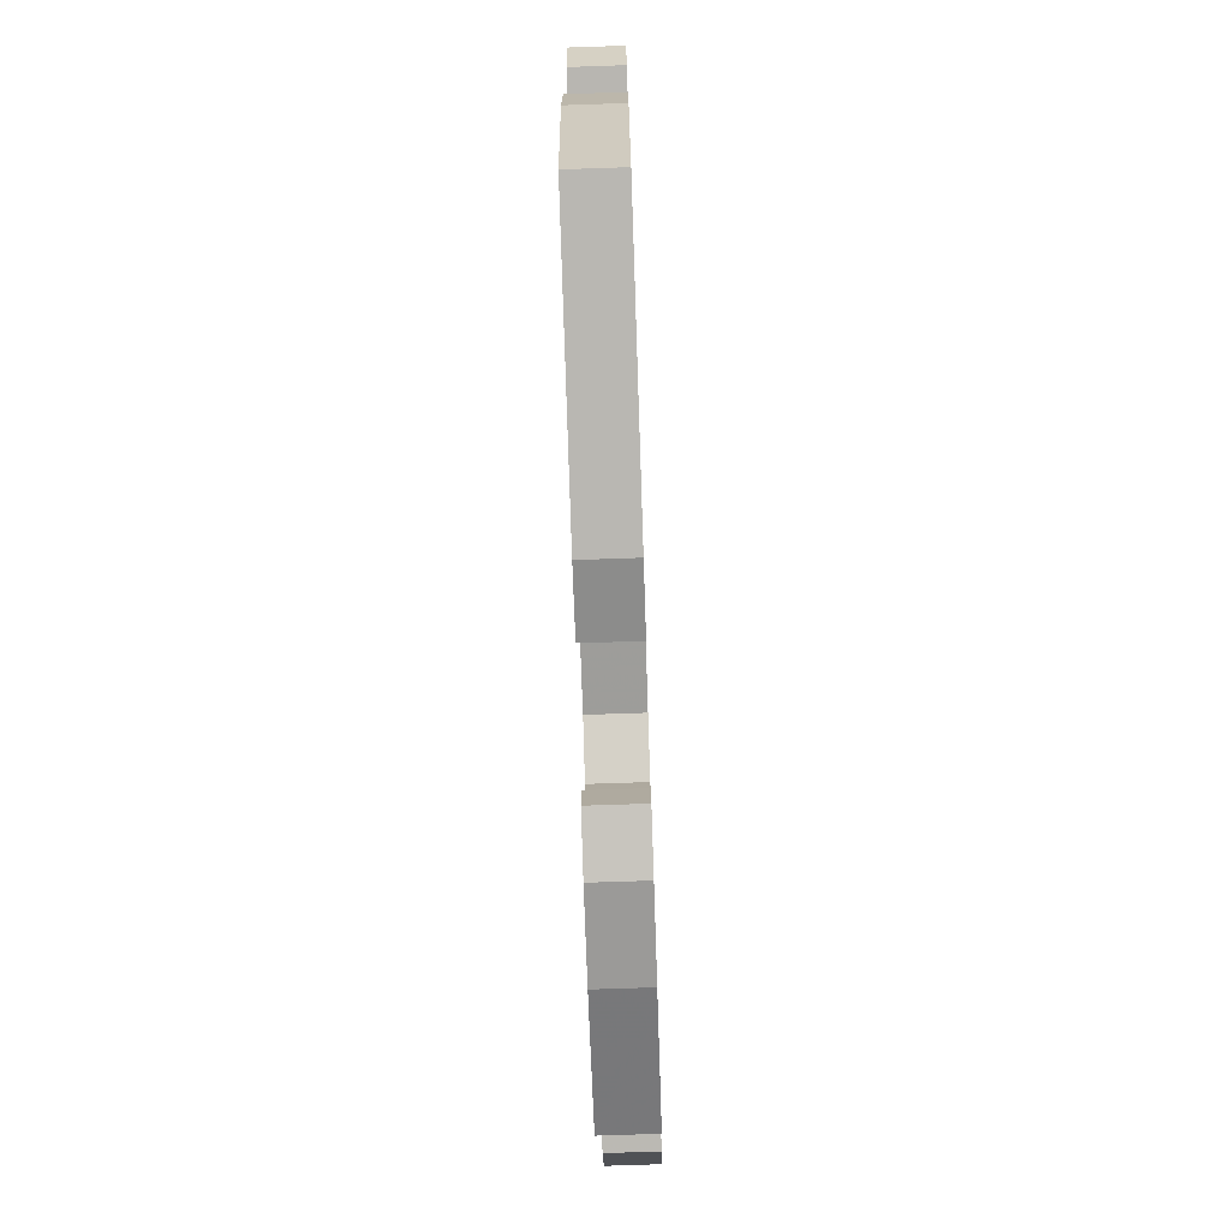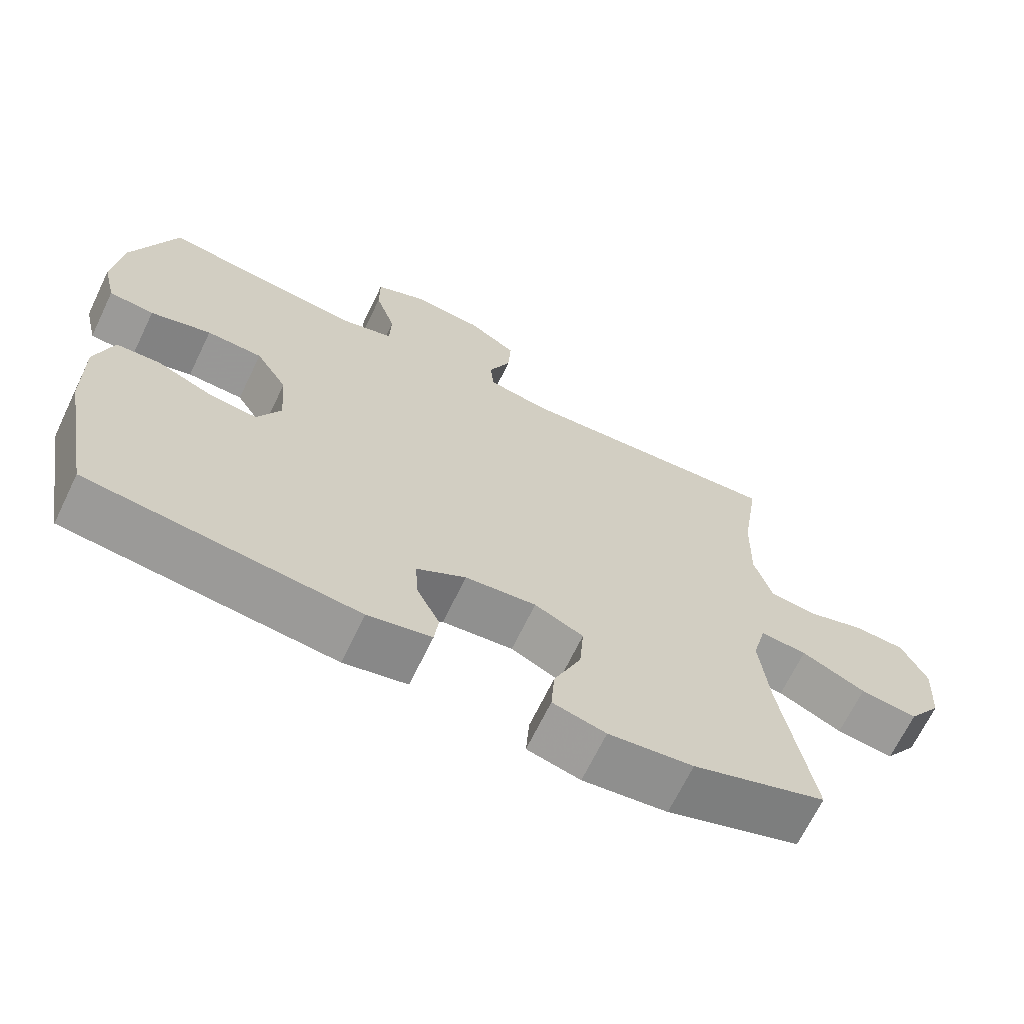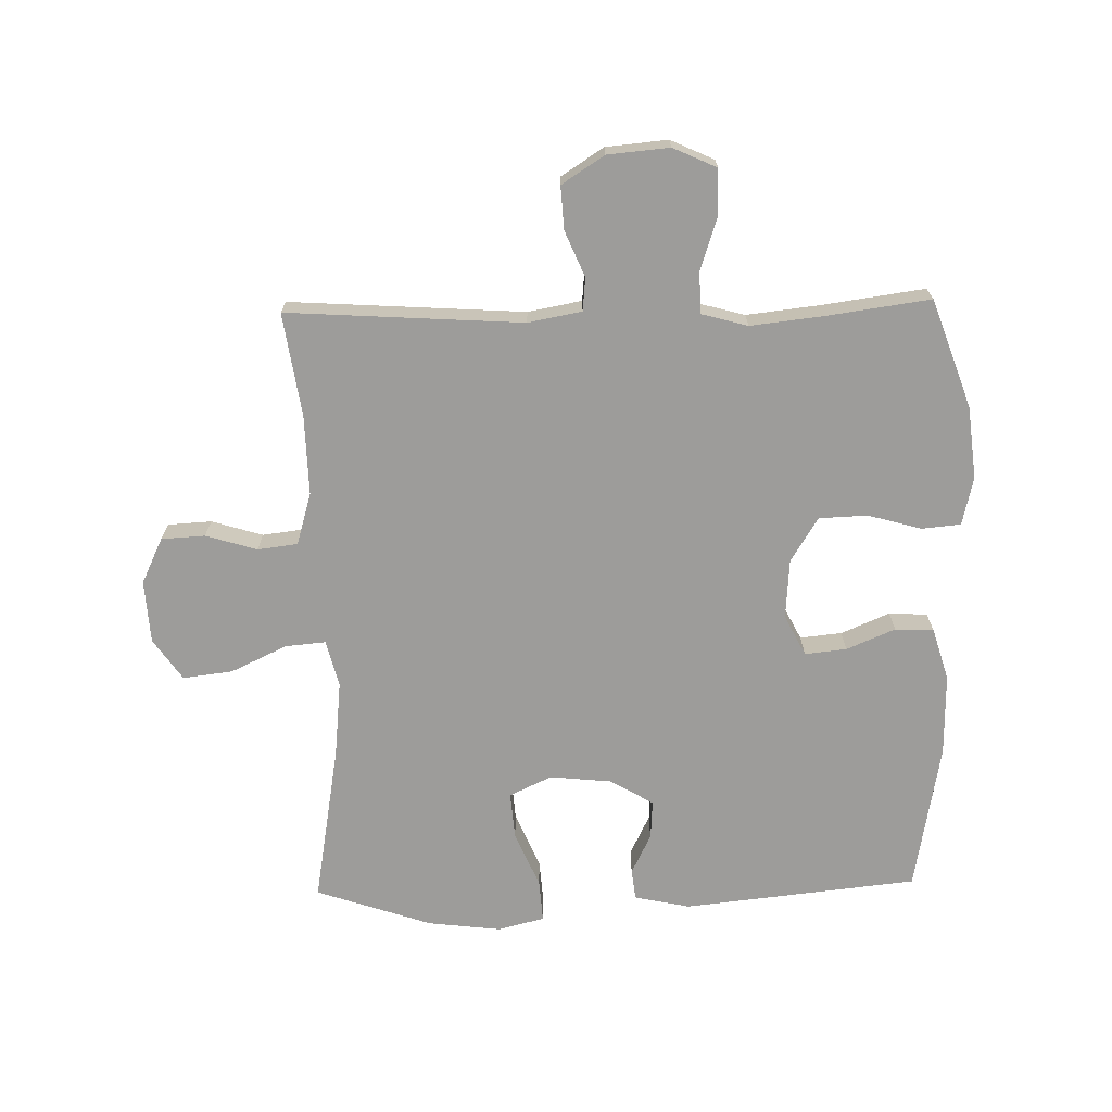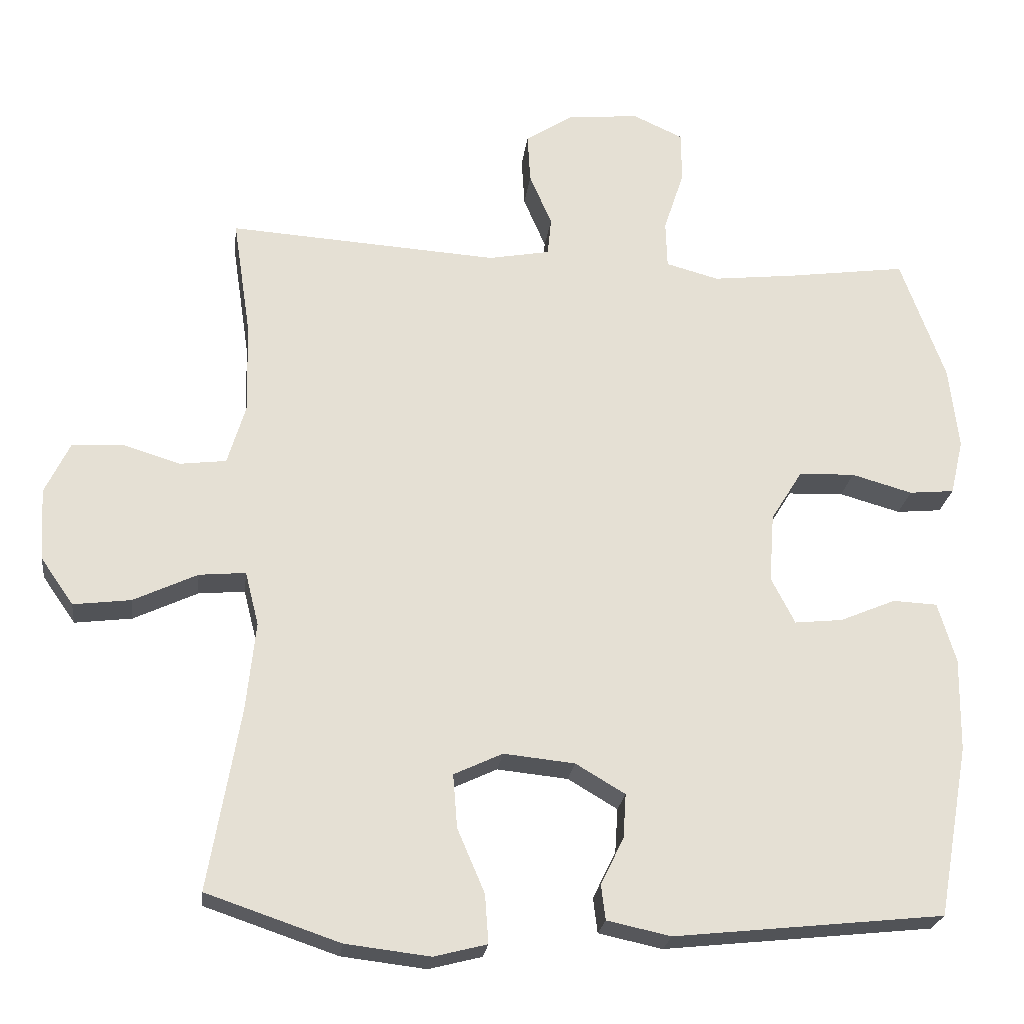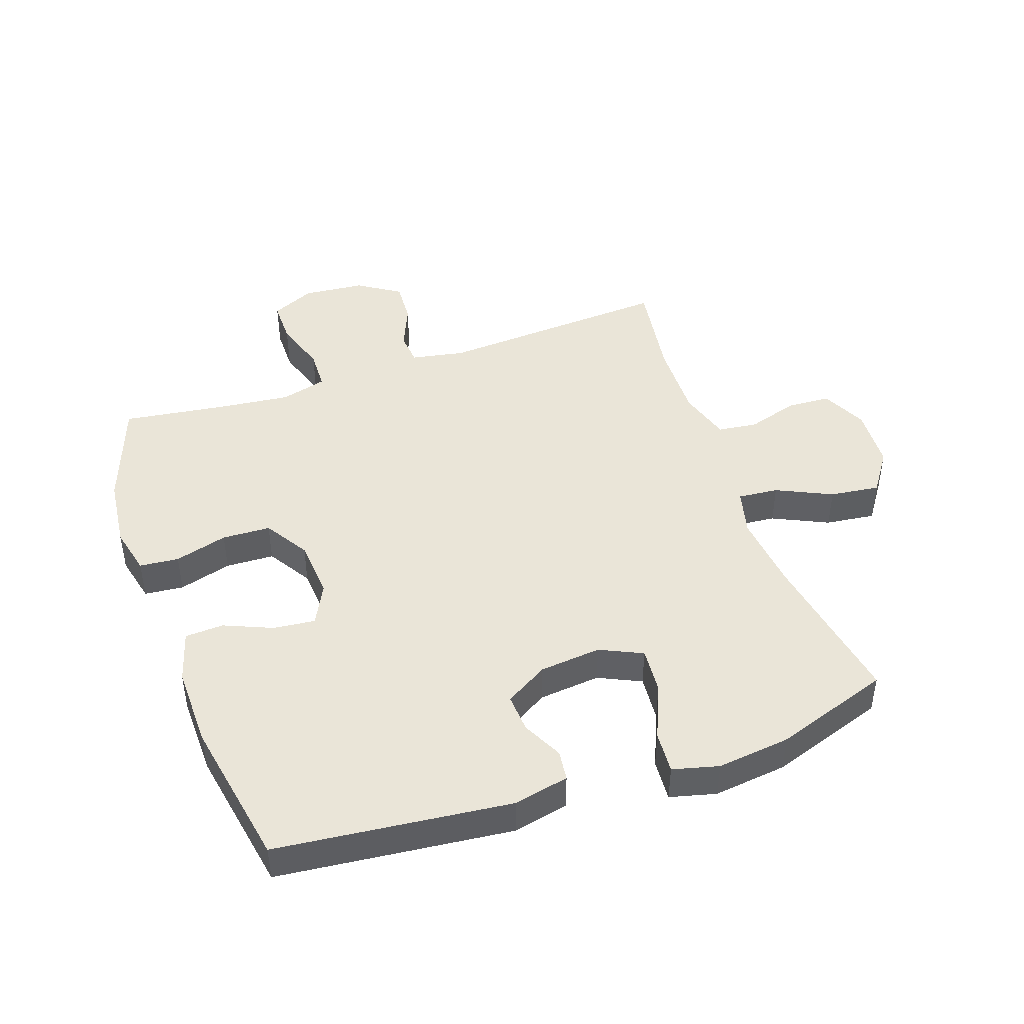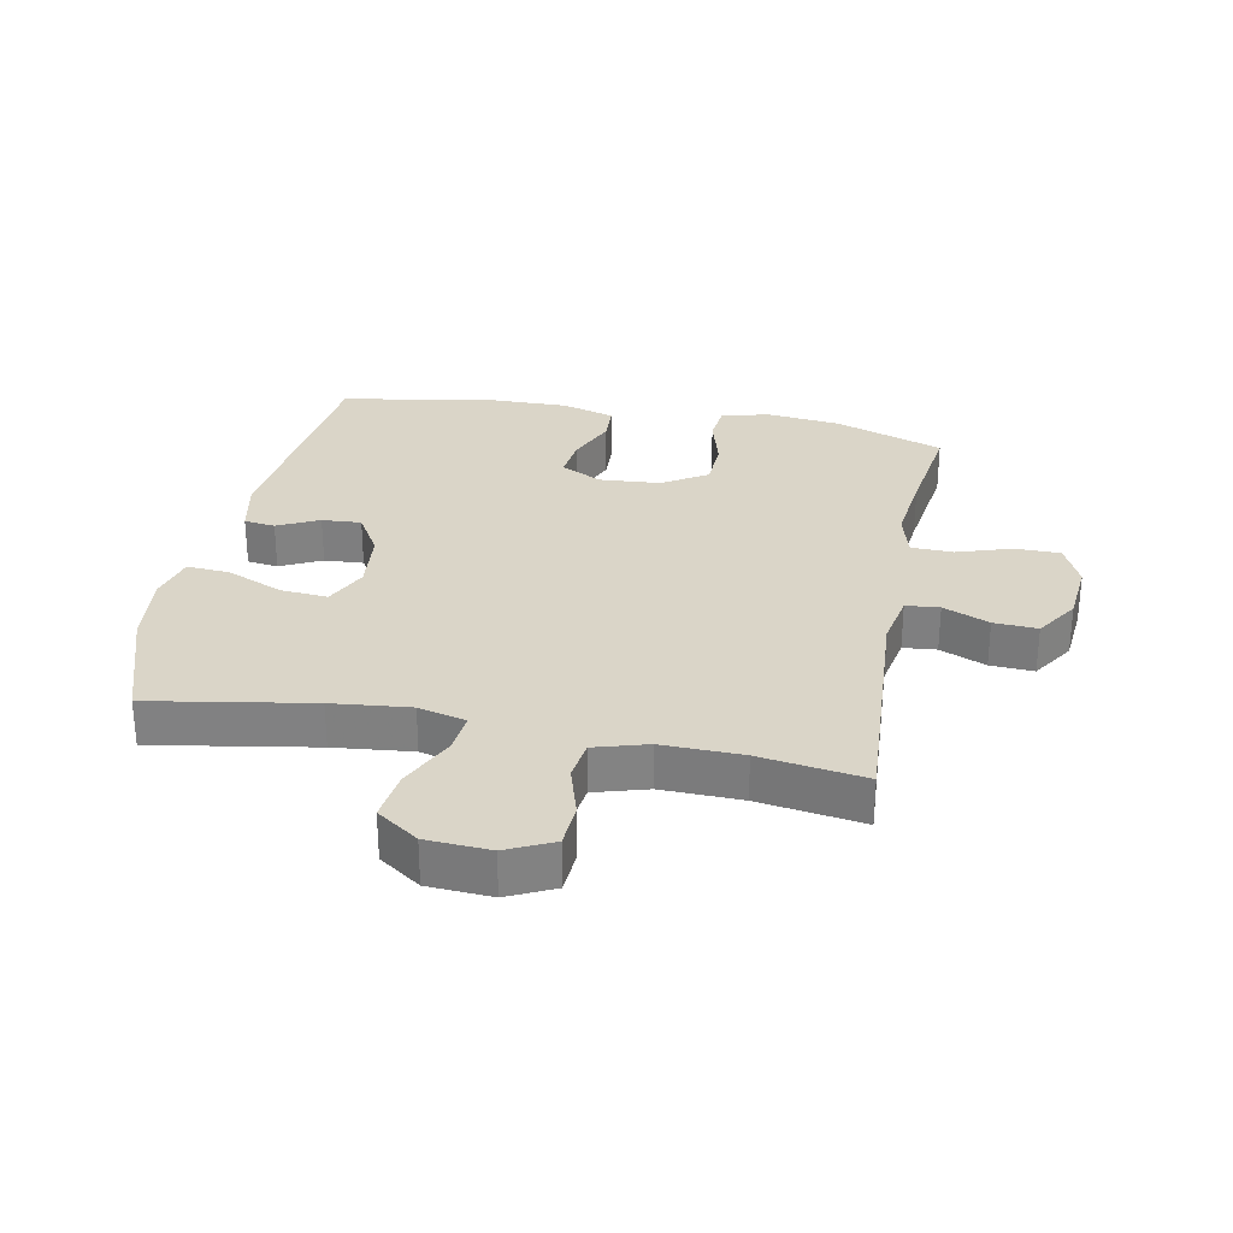
<metadata>
{"format":"obj","ext":"obj","renderer":"f3d","projection":"perspective","resolution":1024,"background":"white","views":[{"elev":-76.1,"azim":91.9,"up":"+Z"},{"elev":-67.7,"azim":154.2,"up":"+Z"},{"elev":-70.1,"azim":1.2,"up":"+Y"},{"elev":-23.7,"azim":-7.0,"up":"+Z"},{"elev":45.1,"azim":160.8,"up":"+Y"},{"elev":29.3,"azim":-78.9,"up":"+Y"}]}
</metadata>
<code>
v -0.5 0.07 -0.5
v -0.456 0.07 -0.245
v -0.443 0.07 -0.121
v -0.462 0.07 -0.046
v -0.527 0.07 -0.052
v -0.616 0.07 -0.094
v -0.696 0.07 -0.104
v -0.742 0.07 -0.038
v -0.748 0.07 0.063
v -0.713 0.07 0.136
v -0.643 0.07 0.14
v -0.561 0.07 0.115
v -0.497 0.07 0.123
v -0.472 0.07 0.207
v -0.475 0.07 0.334
v -0.5 0.07 0.5
v -0.123 0.07 0.476
v -0.037 0.07 0.492
v -0.032 0.07 0.545
v -0.063 0.07 0.618
v -0.067 0.07 0.687
v 0.001 0.07 0.731
v 0.1 0.07 0.74
v 0.17 0.07 0.708
v 0.17 0.07 0.636
v 0.142 0.07 0.55
v 0.144 0.07 0.484
v 0.218 0.07 0.464
v 0.334 0.07 0.477
v 0.5 0.07 0.5
v 0.562 0.07 0.327
v 0.575 0.07 0.211
v 0.557 0.07 0.134
v 0.494 0.07 0.128
v 0.409 0.07 0.152
v 0.331 0.07 0.149
v 0.287 0.07 0.078
v 0.28 0.07 -0.018
v 0.313 0.07 -0.083
v 0.38 0.07 -0.076
v 0.458 0.07 -0.043
v 0.52 0.07 -0.046
v 0.545 0.07 -0.13
v 0.543 0.07 -0.261
v 0.5 0.07 -0.5
v 0.124 0.07 -0.54
v 0.035 0.07 -0.521
v 0.029 0.07 -0.472
v 0.061 0.07 -0.407
v 0.065 0.07 -0.345
v -0.004 0.07 -0.304
v -0.103 0.07 -0.294
v -0.171 0.07 -0.326
v -0.165 0.07 -0.401
v -0.127 0.07 -0.49
v -0.122 0.07 -0.558
v -0.196 0.07 -0.577
v -0.314 0.07 -0.563
v -0.5 0 -0.5
v -0.456 0 -0.245
v -0.443 0 -0.121
v -0.462 0 -0.046
v -0.527 0 -0.052
v -0.616 0 -0.094
v -0.696 0 -0.104
v -0.742 0 -0.038
v -0.748 0 0.063
v -0.713 0 0.136
v -0.643 0 0.14
v -0.561 0 0.115
v -0.497 0 0.123
v -0.472 0 0.207
v -0.475 0 0.334
v -0.5 0 0.5
v -0.123 0 0.476
v -0.037 0 0.492
v -0.032 0 0.545
v -0.063 0 0.618
v -0.067 0 0.687
v 0.001 0 0.731
v 0.1 0 0.74
v 0.17 0 0.708
v 0.17 0 0.636
v 0.142 0 0.55
v 0.144 0 0.484
v 0.218 0 0.464
v 0.334 0 0.477
v 0.5 0 0.5
v 0.562 0 0.327
v 0.575 0 0.211
v 0.557 0 0.134
v 0.494 0 0.128
v 0.409 0 0.152
v 0.331 0 0.149
v 0.287 0 0.078
v 0.28 0 -0.018
v 0.313 0 -0.083
v 0.38 0 -0.076
v 0.458 0 -0.043
v 0.52 0 -0.046
v 0.545 0 -0.13
v 0.543 0 -0.261
v 0.5 0 -0.5
v 0.124 0 -0.54
v 0.035 0 -0.521
v 0.029 0 -0.472
v 0.061 0 -0.407
v 0.065 0 -0.345
v -0.004 0 -0.304
v -0.103 0 -0.294
v -0.171 0 -0.326
v -0.165 0 -0.401
v -0.127 0 -0.49
v -0.122 0 -0.558
v -0.196 0 -0.577
v -0.314 0 -0.563
f 58 1 2
f 57 58 2
f 56 57 2
f 55 56 2
f 54 55 2
f 53 54 2 3
f 52 53 3 4
f 51 52 4
f 47 48 49
f 46 47 49
f 45 46 49
f 44 45 49
f 43 44 49
f 42 43 49
f 41 42 49
f 40 41 49
f 39 40 49 50
f 38 39 50 51
f 33 34 35
f 32 33 35
f 31 32 35
f 30 31 35
f 29 30 35
f 28 29 35 36
f 27 28 36 37
f 24 25 26
f 23 24 26
f 22 23 26
f 21 22 26
f 20 21 26
f 19 20 26
f 18 19 26 27
f 38 51 4
f 37 38 4
f 27 37 4
f 18 27 4
f 17 18 4
f 10 11 12
f 9 10 12
f 8 9 12
f 7 8 12
f 6 7 12
f 5 6 12
f 5 12 13
f 4 5 13 14
f 15 16 17
f 4 14 15 17
f 60 59 116
f 60 116 115
f 60 115 114
f 60 114 113
f 60 113 112
f 61 60 112 111
f 62 61 111 110
f 62 110 109
f 107 106 105
f 107 105 104
f 107 104 103
f 107 103 102
f 107 102 101
f 107 101 100
f 107 100 99
f 107 99 98
f 108 107 98 97
f 109 108 97 96
f 93 92 91
f 93 91 90
f 93 90 89
f 93 89 88
f 93 88 87
f 94 93 87 86
f 95 94 86 85
f 84 83 82
f 84 82 81
f 84 81 80
f 84 80 79
f 84 79 78
f 84 78 77
f 85 84 77 76
f 62 109 96
f 62 96 95
f 62 95 85
f 62 85 76
f 62 76 75
f 70 69 68
f 70 68 67
f 70 67 66
f 70 66 65
f 70 65 64
f 70 64 63
f 71 70 63
f 72 71 63 62
f 75 74 73
f 75 73 72 62
f 1 59 60 2
f 2 60 61 3
f 3 61 62 4
f 4 62 63 5
f 5 63 64 6
f 6 64 65 7
f 7 65 66 8
f 8 66 67 9
f 9 67 68 10
f 10 68 69 11
f 11 69 70 12
f 12 70 71 13
f 13 71 72 14
f 14 72 73 15
f 15 73 74 16
f 16 74 75 17
f 17 75 76 18
f 18 76 77 19
f 19 77 78 20
f 20 78 79 21
f 21 79 80 22
f 22 80 81 23
f 23 81 82 24
f 24 82 83 25
f 25 83 84 26
f 26 84 85 27
f 27 85 86 28
f 28 86 87 29
f 29 87 88 30
f 30 88 89 31
f 31 89 90 32
f 32 90 91 33
f 33 91 92 34
f 34 92 93 35
f 35 93 94 36
f 36 94 95 37
f 37 95 96 38
f 38 96 97 39
f 39 97 98 40
f 40 98 99 41
f 41 99 100 42
f 42 100 101 43
f 43 101 102 44
f 44 102 103 45
f 45 103 104 46
f 46 104 105 47
f 47 105 106 48
f 48 106 107 49
f 49 107 108 50
f 50 108 109 51
f 51 109 110 52
f 52 110 111 53
f 53 111 112 54
f 54 112 113 55
f 55 113 114 56
f 56 114 115 57
f 57 115 116 58
f 58 116 59 1

</code>
